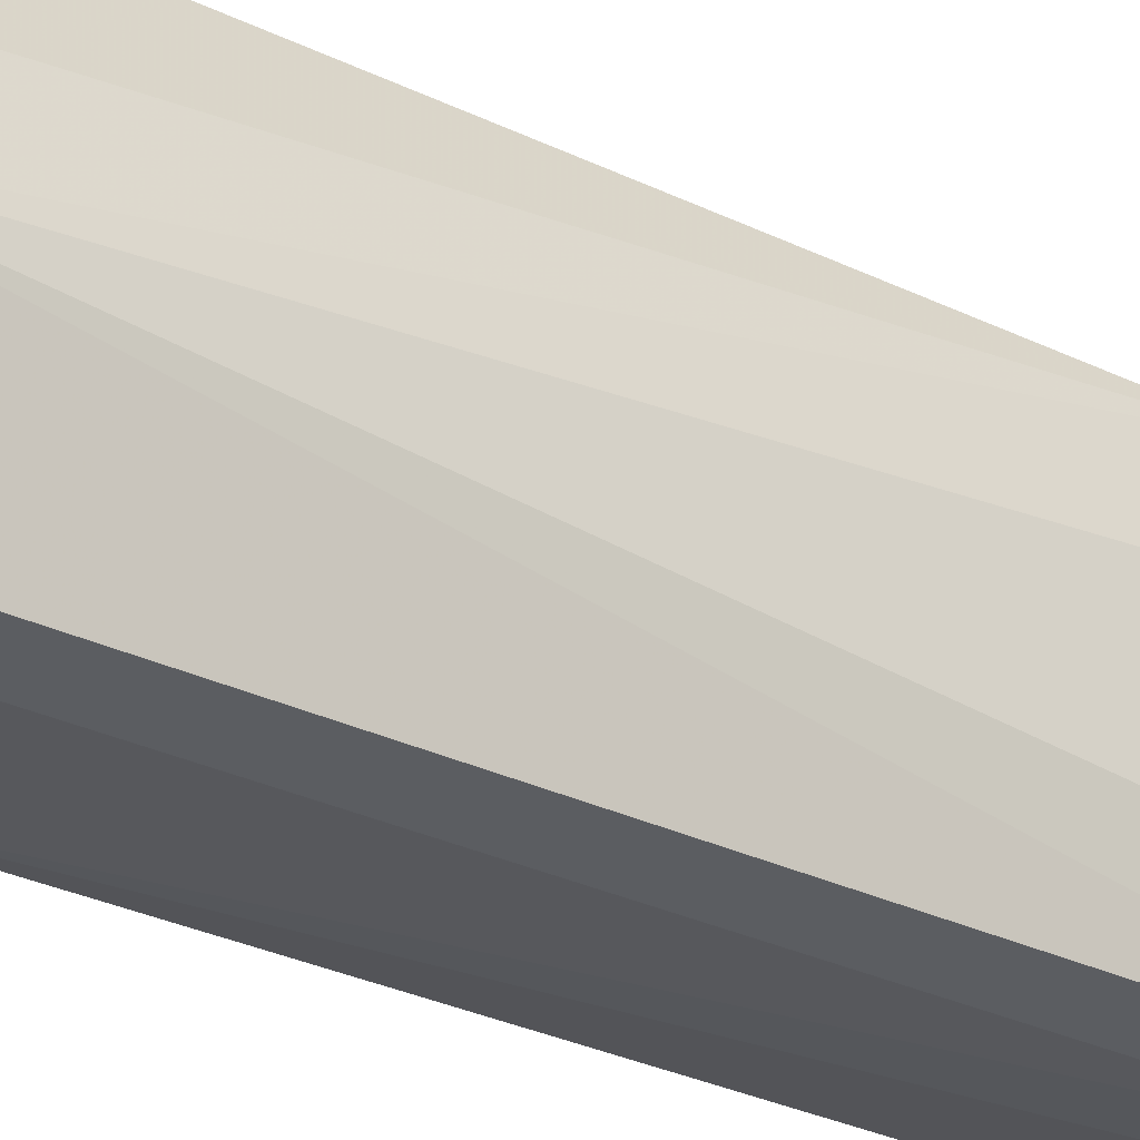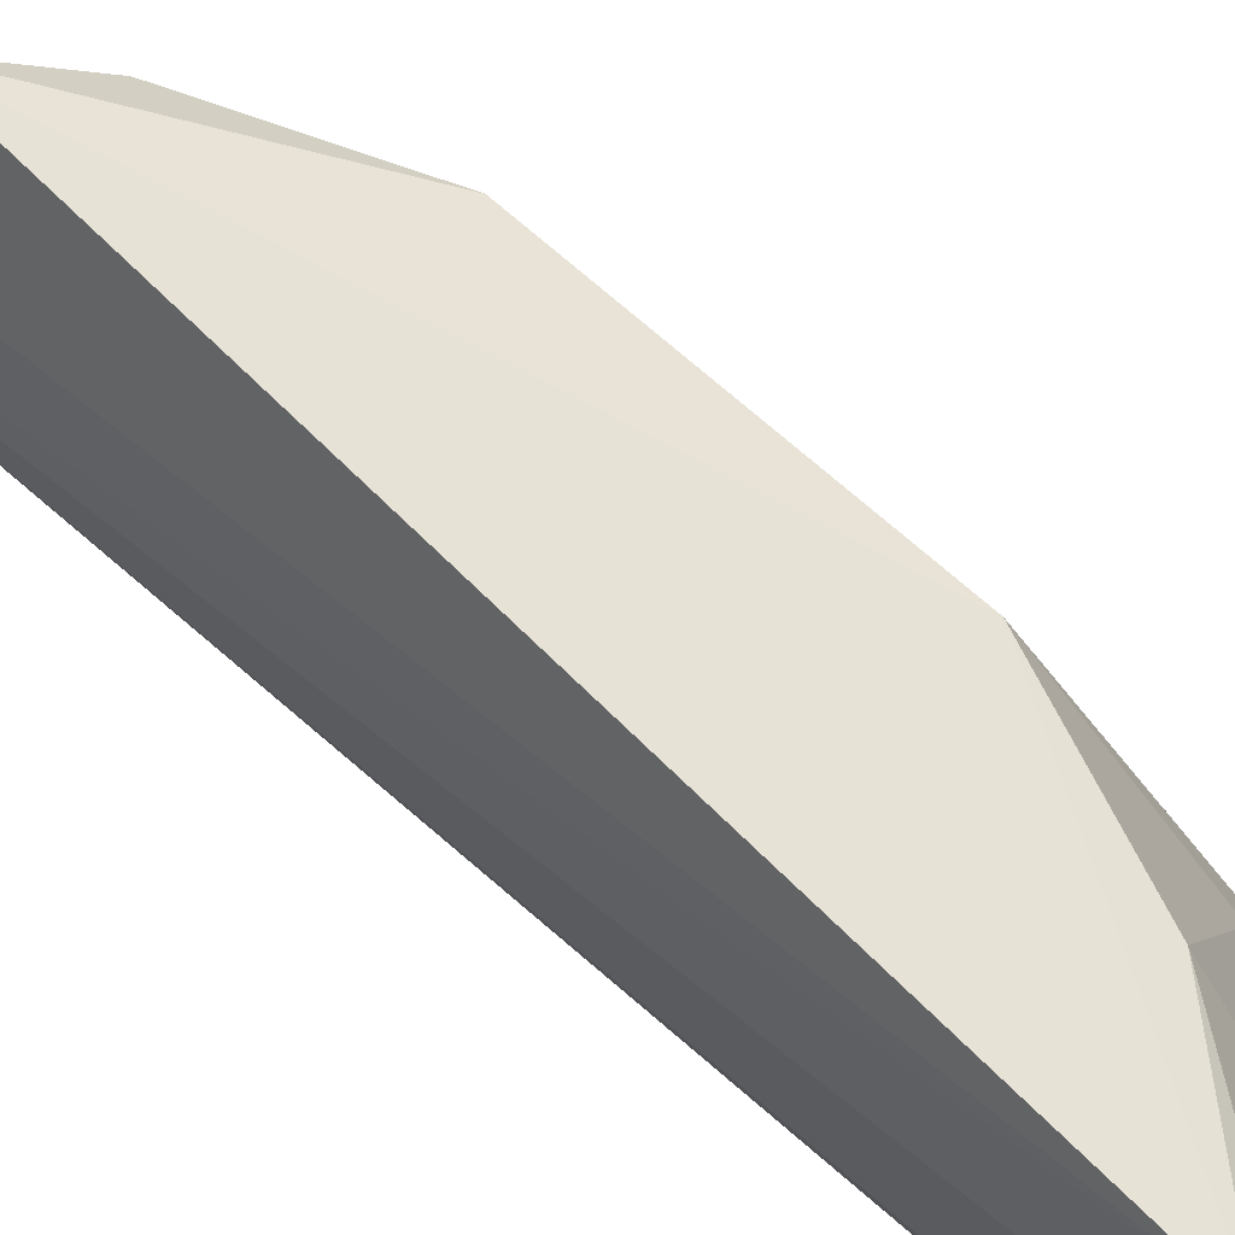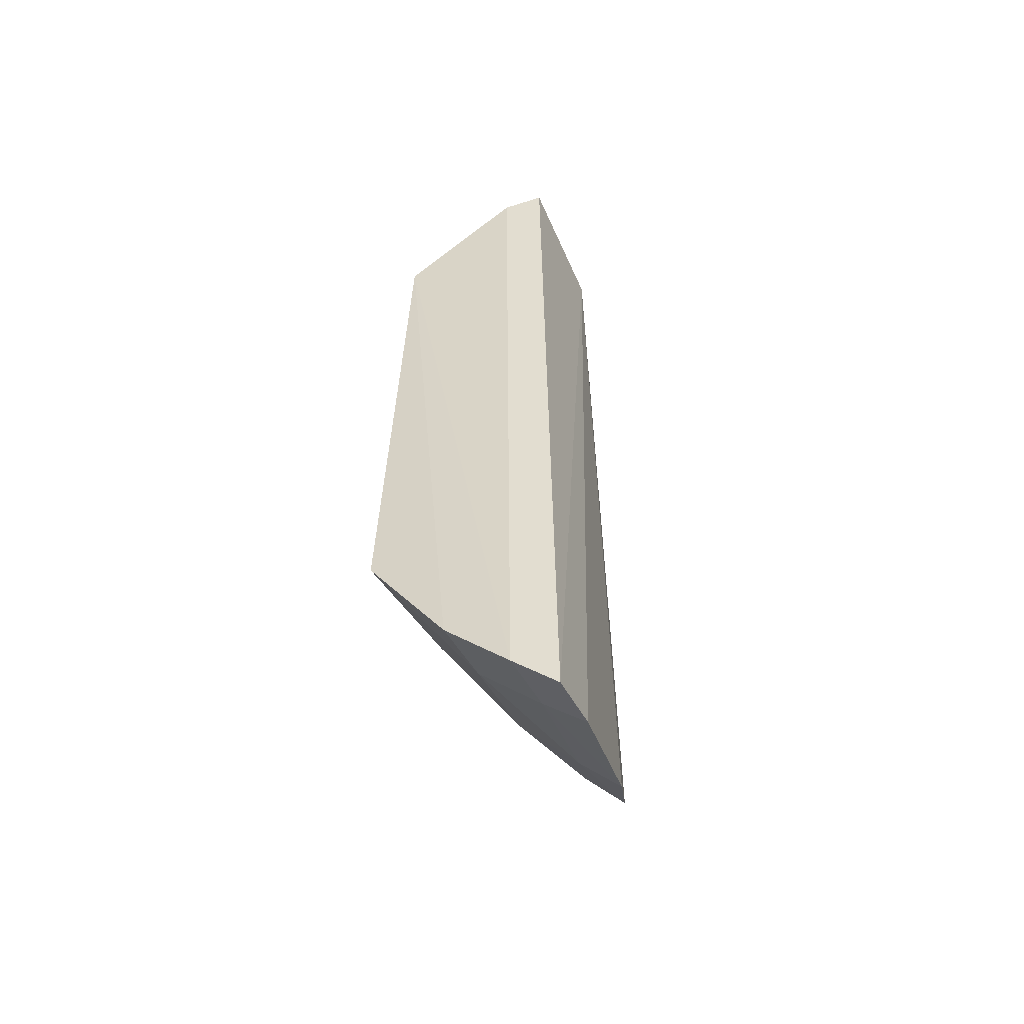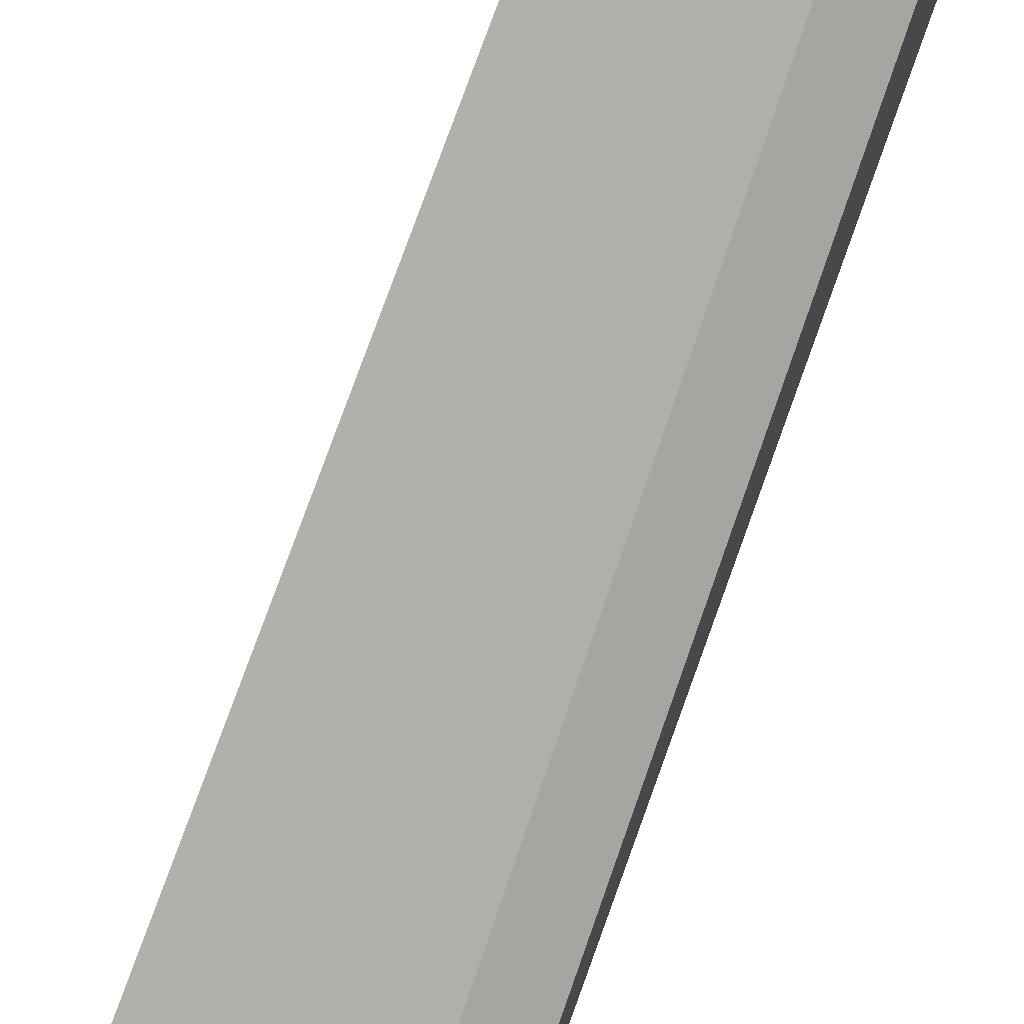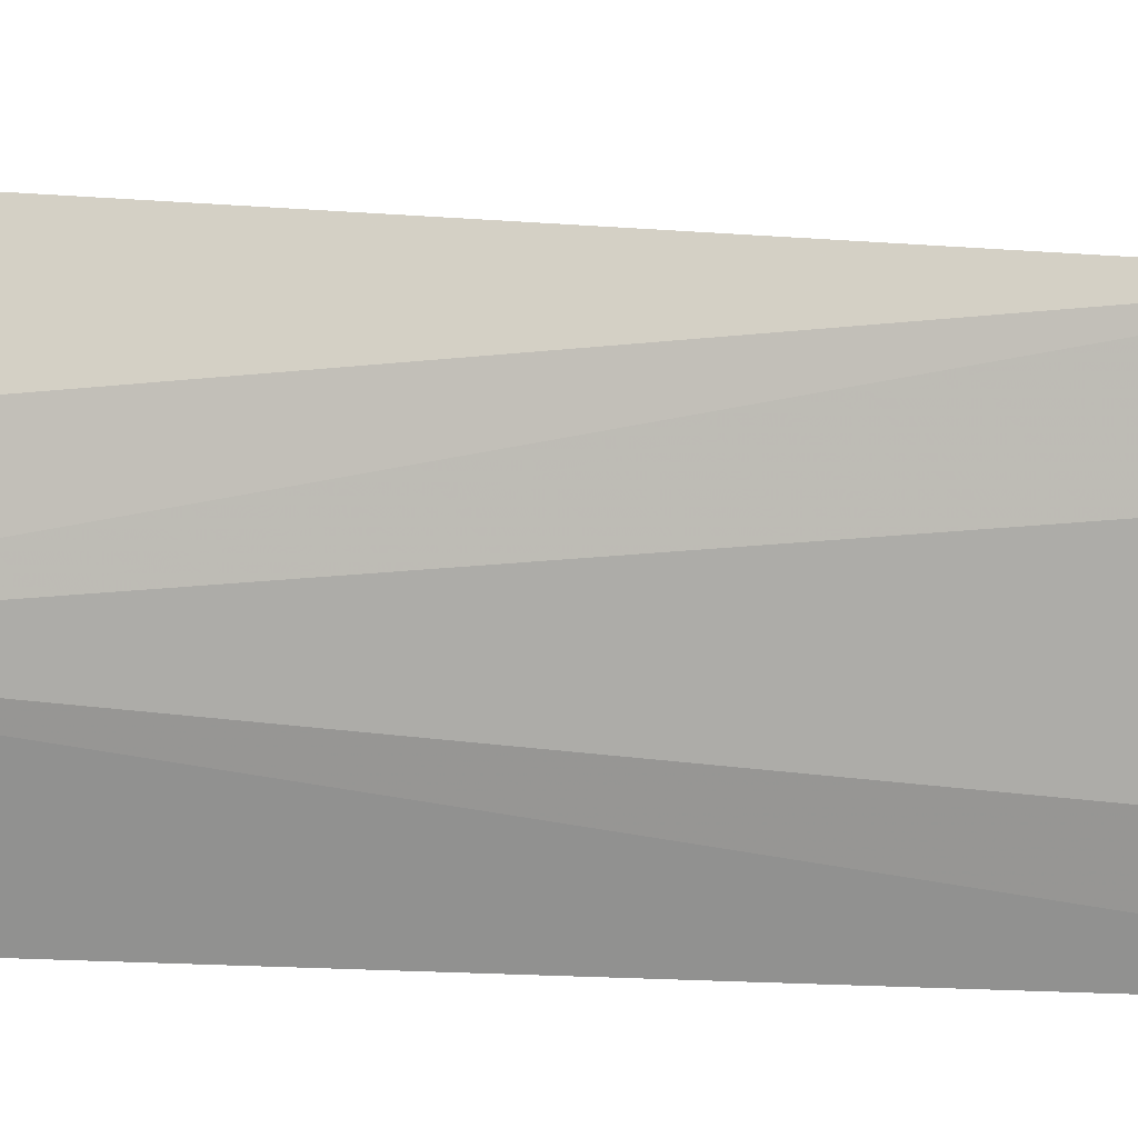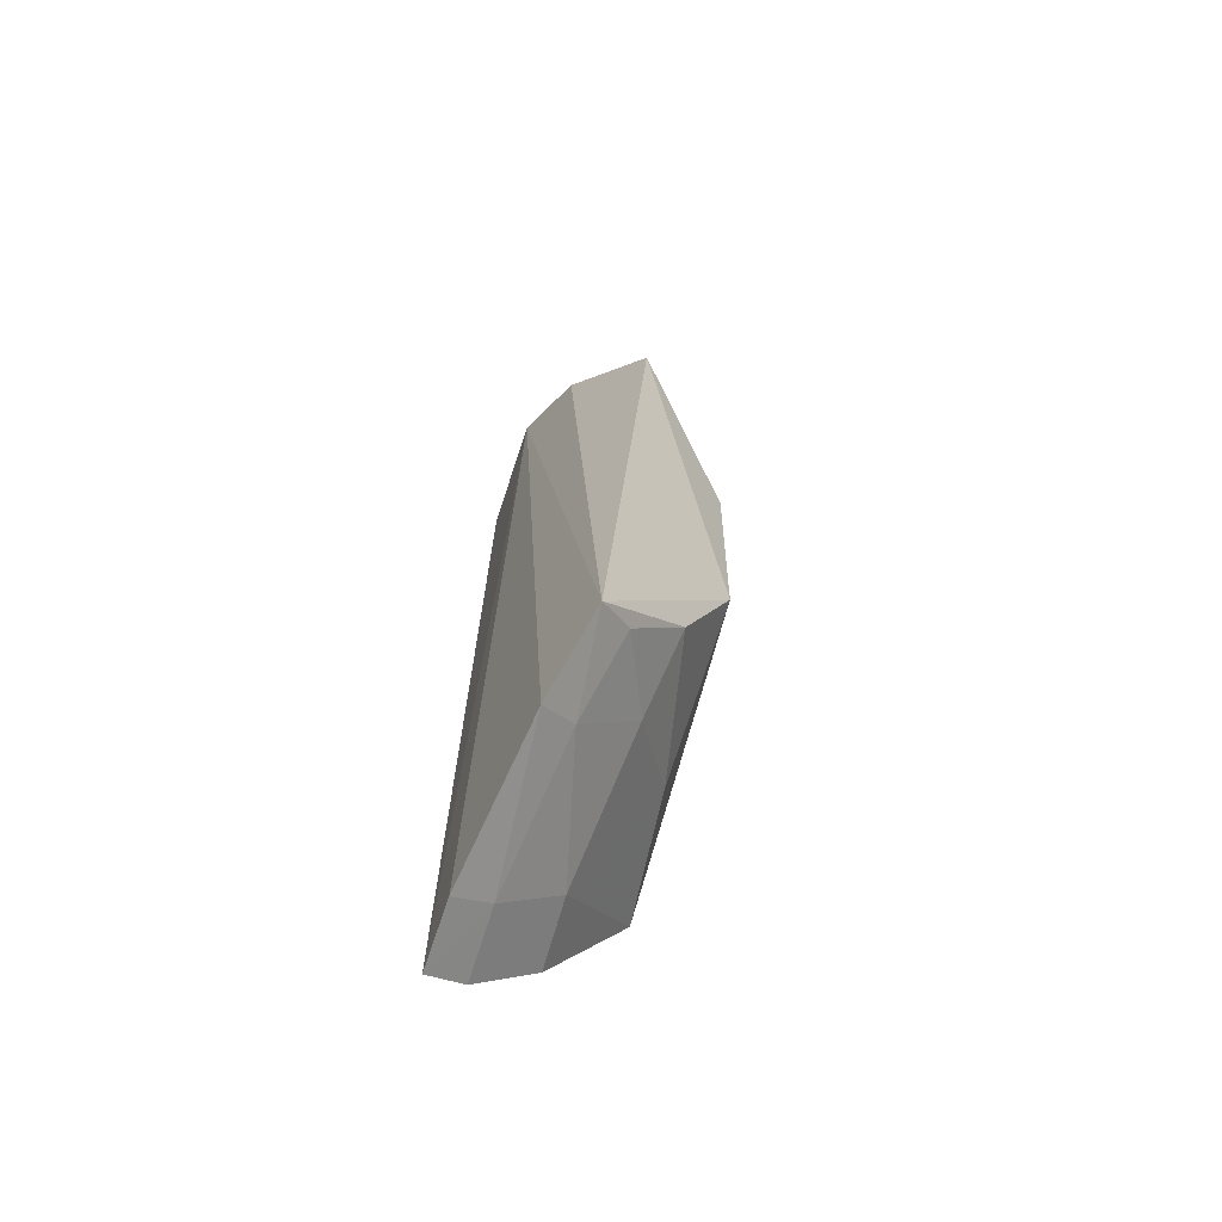
<metadata>
{"format":"obj","ext":"obj","renderer":"f3d","projection":"perspective","resolution":1024,"background":"white","views":[{"elev":-27.1,"azim":-128.2,"up":"+Z"},{"elev":72.6,"azim":-49.6,"up":"+Z"},{"elev":-54.2,"azim":-164.8,"up":"+Y"},{"elev":-78.5,"azim":161.1,"up":"+Z"},{"elev":12.8,"azim":-85.1,"up":"+Z"},{"elev":-66.5,"azim":-27.9,"up":"+Y"}]}
</metadata>
<code>
v 0.07294 -0.1012 0.08117
v 0.1115 -0.05668 0.07995
v 0.08154 0.06121 0.146
v 0.07449 0.09983 0.08196
v 0.0817 -0.09501 0.07891
v 0.1074 0.06479 0.07866
v 0.06943 0.09337 0.109
v 0.07349 -0.07369 0.1413
v 0.1041 0.02401 0.1351
v 0.08305 0.09369 0.07966
v 0.09485 -0.0821 0.07894
v 0.07103 -0.08507 0.1253
v 0.07259 0.08344 0.1262
v 0.09355 0.05038 0.1364
v 0.1036 -0.02685 0.1347
v 0.07766 0.08804 0.1061
v 0.09154 -0.06482 0.1217
v 0.07095 -0.09836 0.09445
v 0.07932 -0.09224 0.09312
v 0.1042 0.063 0.09288
v 0.09209 -0.07971 0.09315
v 0.07881 -0.07945 0.1222
v 0.09267 -0.05283 0.1357
v 0.09099 0.07418 0.106
v 0.1044 -0.05313 0.1065
v 0.08097 -0.06841 0.1371
v 0.08103 0.07688 0.123
f 7 4 1
f 9 2 6
f 10 6 5
f 10 5 1
f 10 1 4
f 11 6 2
f 11 5 6
f 12 8 7
f 13 8 3
f 13 7 8
f 14 3 9
f 15 2 9
f 15 9 3
f 15 3 8
f 16 10 4
f 16 4 7
f 16 7 13
f 18 12 7
f 18 7 1
f 19 5 11
f 19 12 18
f 19 18 1
f 19 1 5
f 20 14 9
f 20 9 6
f 21 11 2
f 21 19 11
f 22 8 12
f 22 21 17
f 22 12 19
f 22 19 21
f 23 15 8
f 24 3 14
f 24 14 20
f 24 10 16
f 24 20 6
f 24 6 10
f 25 21 2
f 25 17 21
f 25 23 17
f 25 2 15
f 25 15 23
f 26 22 17
f 26 8 22
f 26 23 8
f 26 17 23
f 27 13 3
f 27 3 24
f 27 24 16
f 27 16 13

</code>
